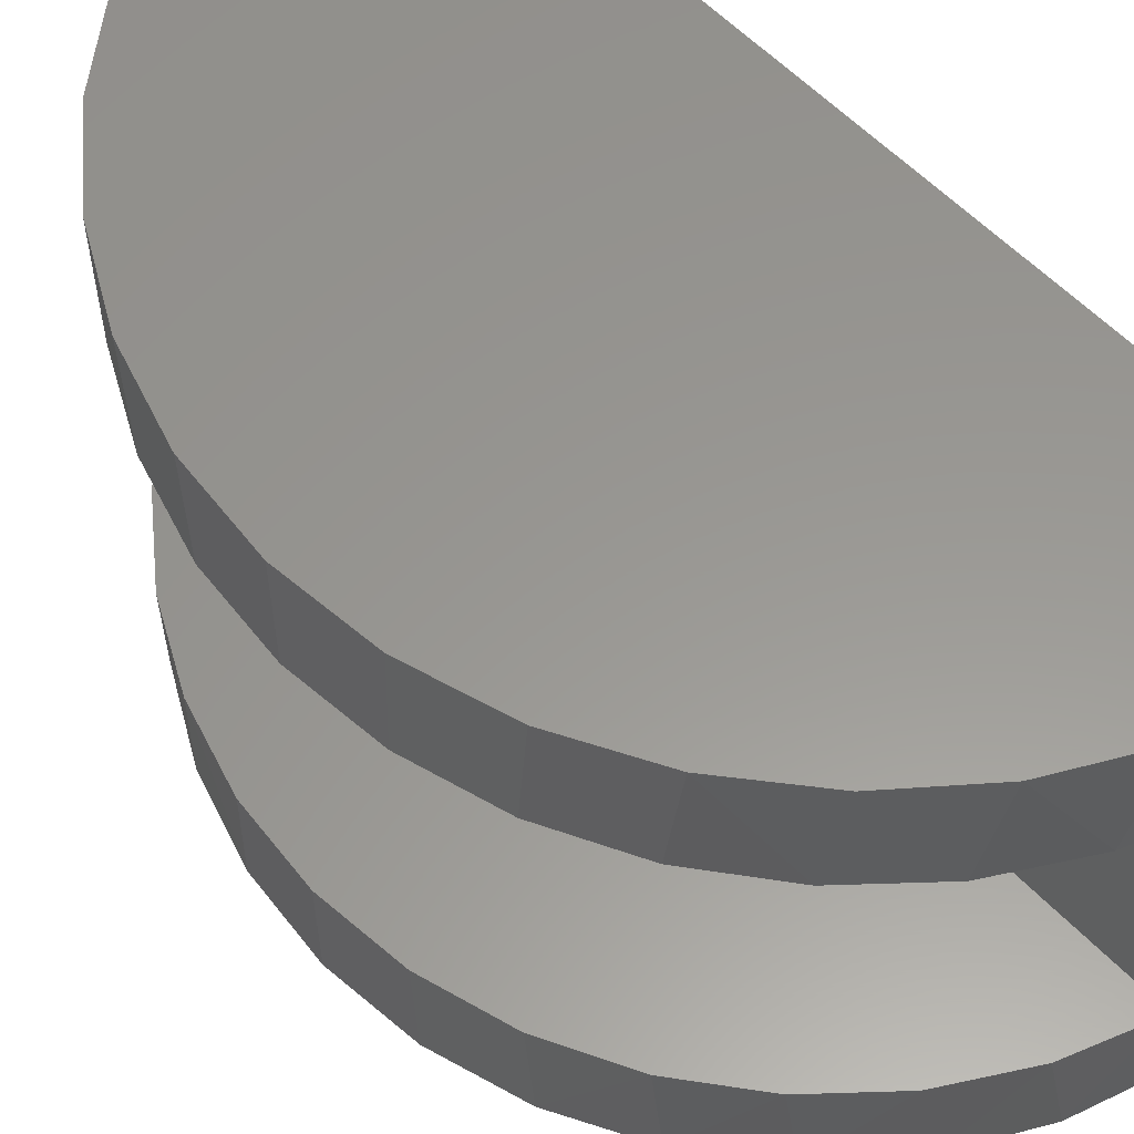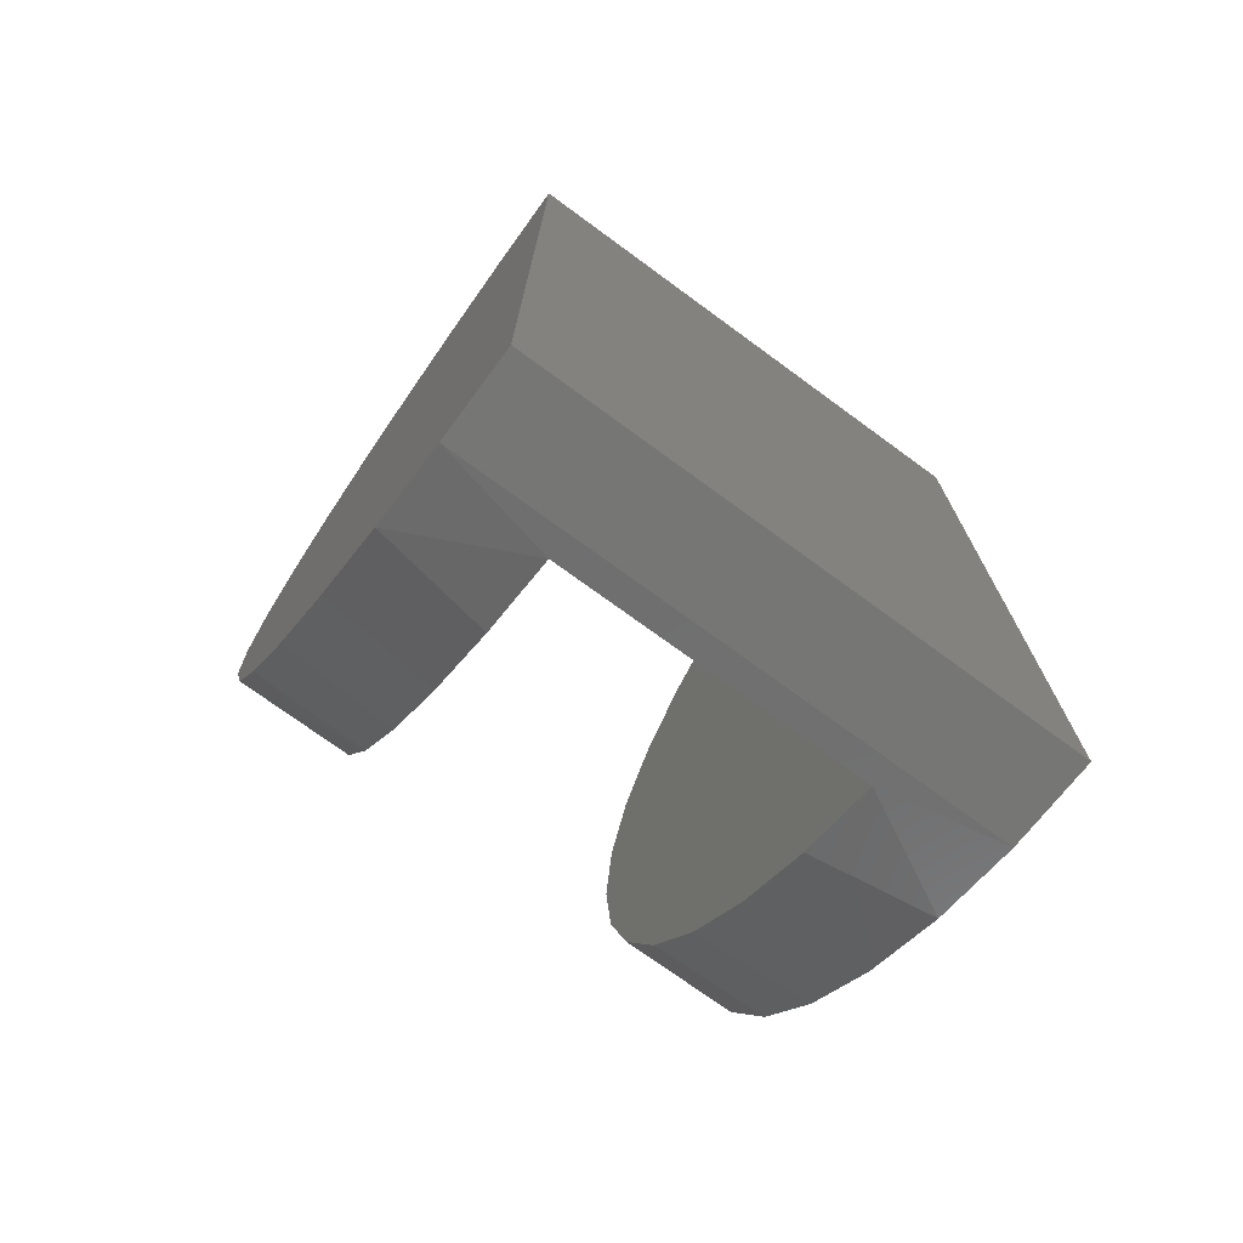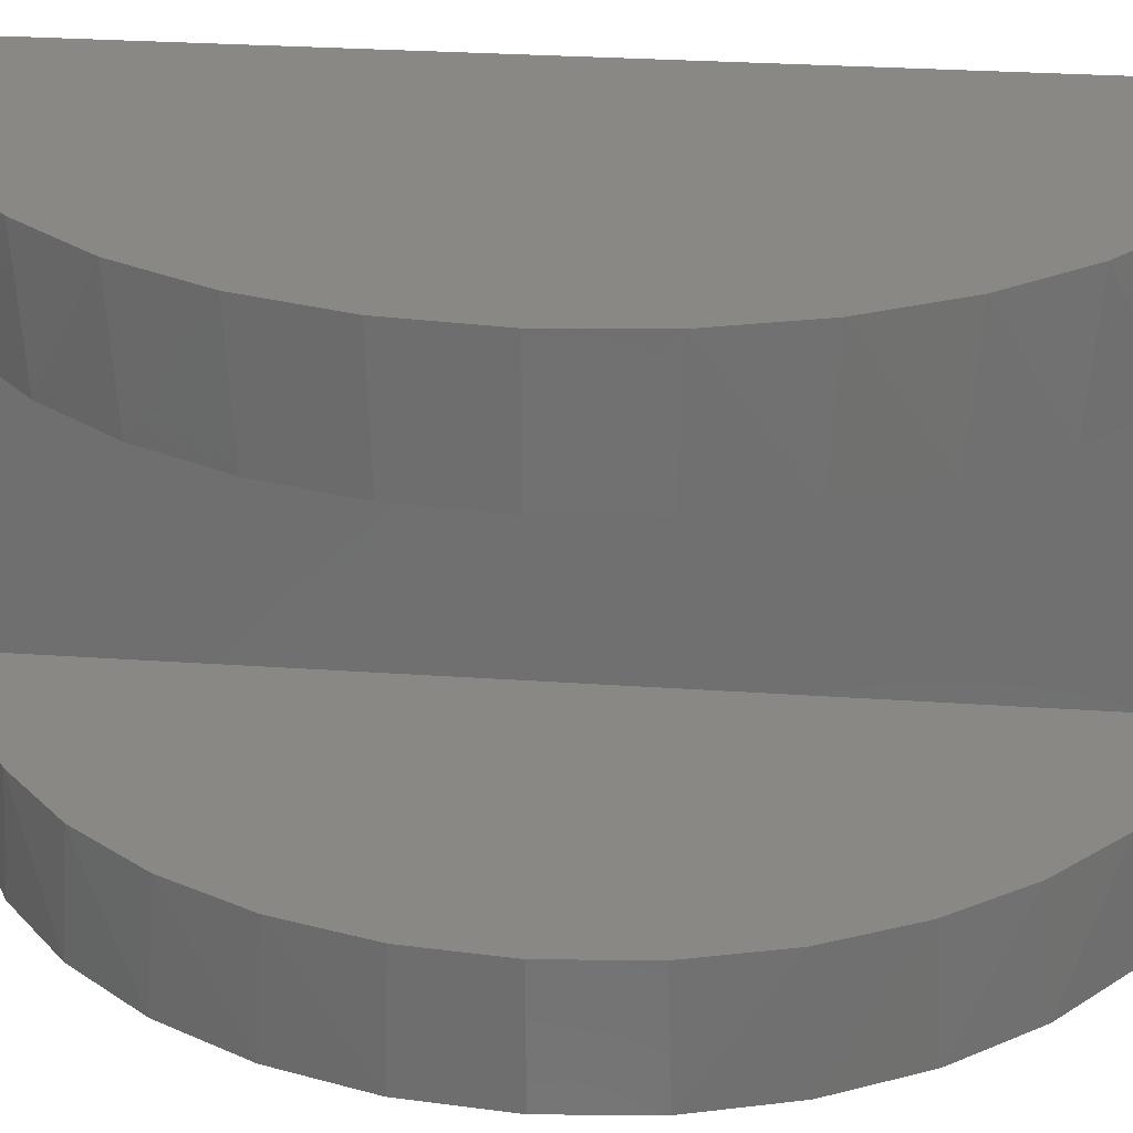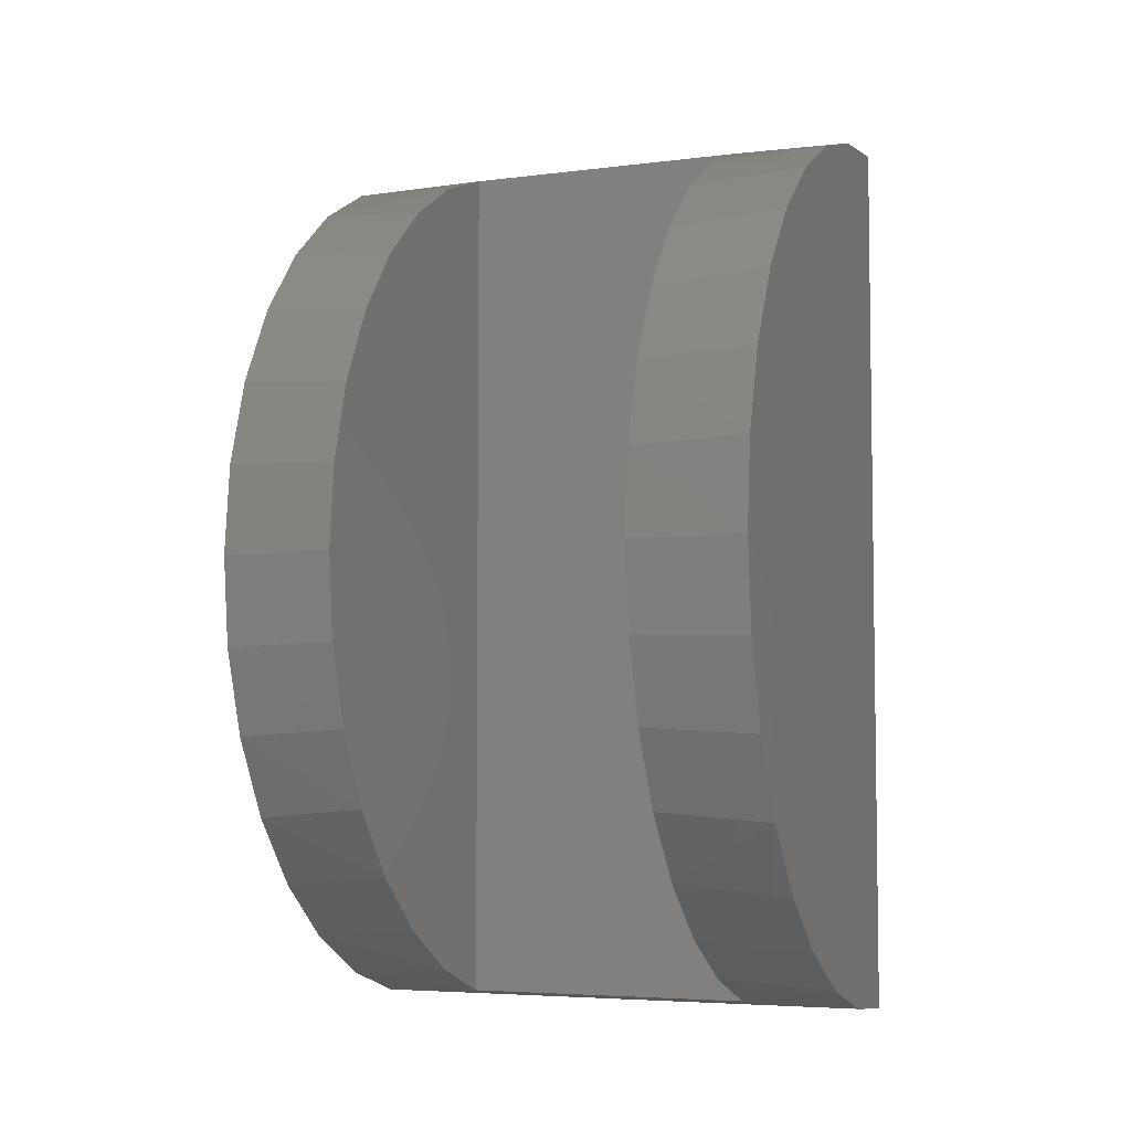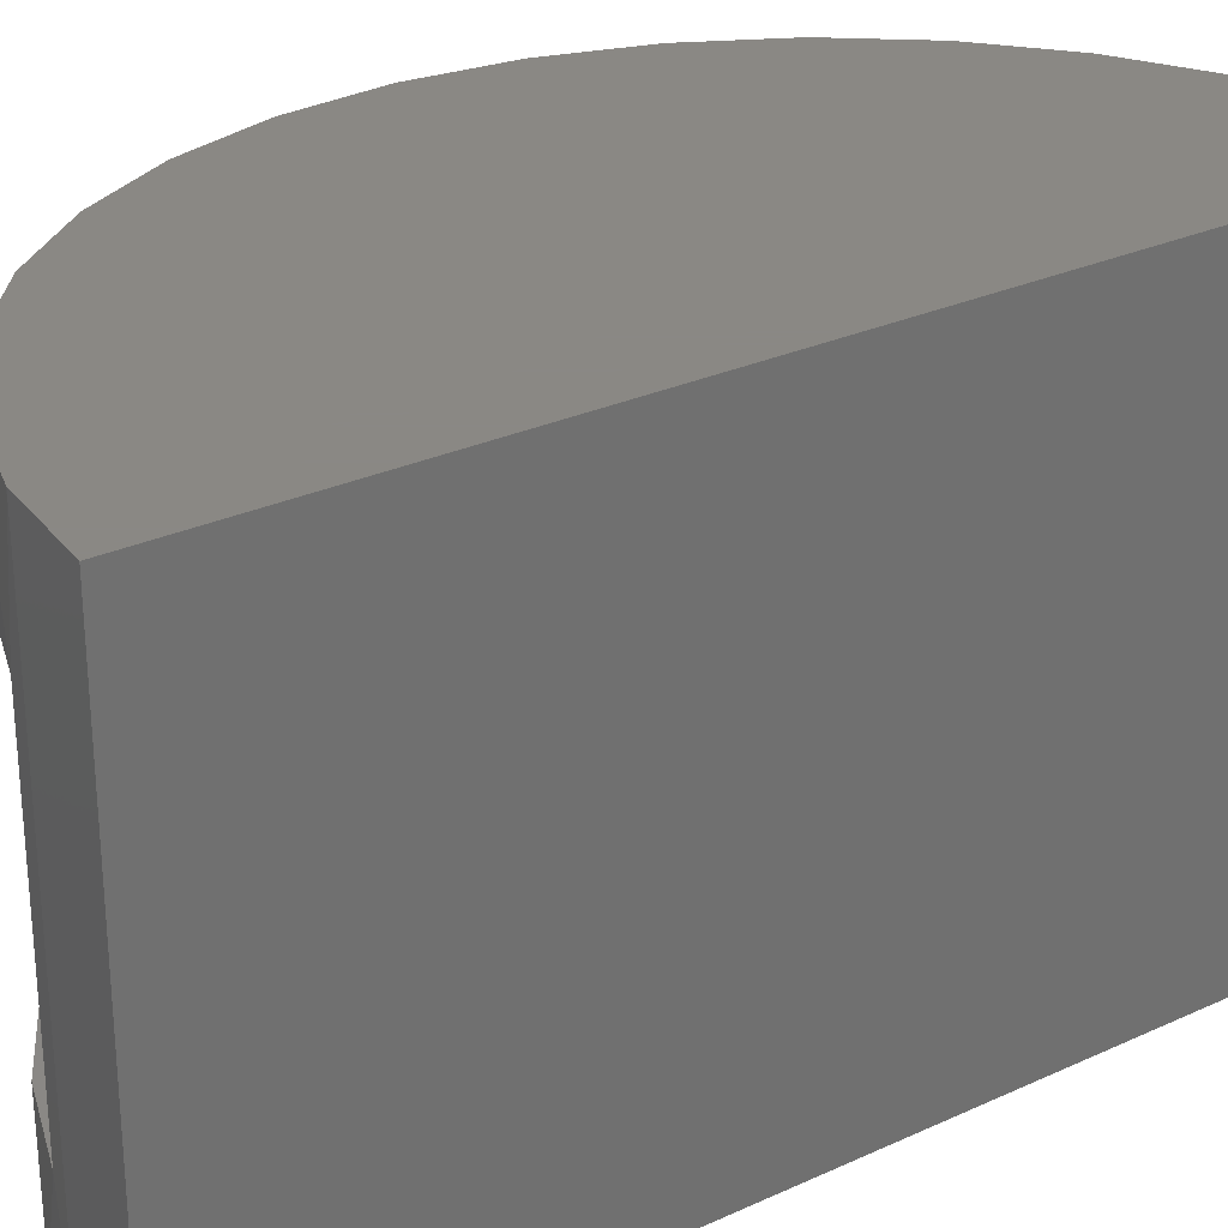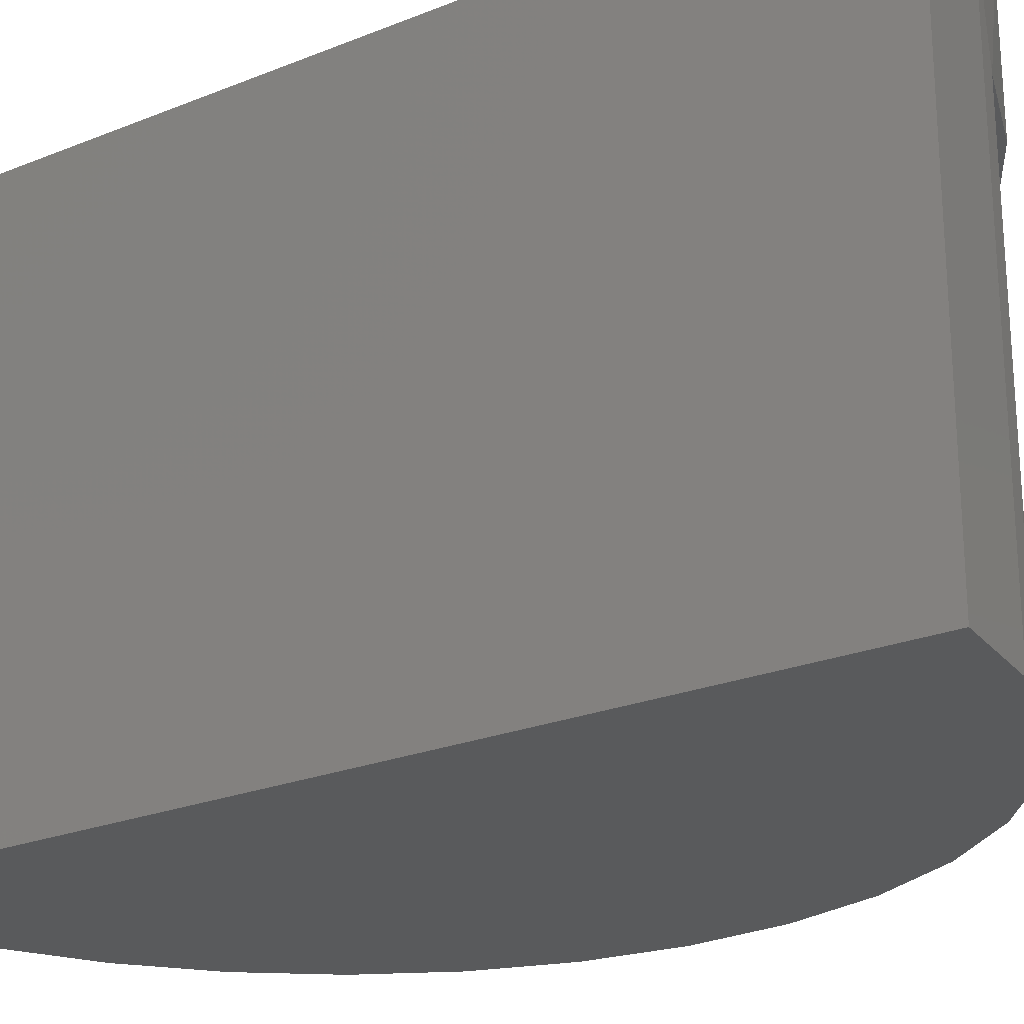
<metadata>
{"format":"stl","ext":"stl","renderer":"f3d","projection":"perspective","resolution":1024,"background":"white","views":[{"elev":58.6,"azim":136.7,"up":"+Z"},{"elev":-73.3,"azim":-126.2,"up":"+Y"},{"elev":27.2,"azim":96.2,"up":"+Z"},{"elev":-5.2,"azim":111.8,"up":"+Y"},{"elev":27.7,"azim":-125.2,"up":"+Z"},{"elev":-23.6,"azim":-55.7,"up":"+Z"}]}
</metadata>
<code>
# stl→obj: 70 verts, 136 faces
v 0.1591 0.6505 0
v 0.0618 0.7025 0
v 0.0866 0.6915 0.1406
v 0.1776 0.6375 0.1406
v 0.2444 0.5805 0
v 0.2569 0.5675 0.1406
v 0.3143 0.4952 0
v 0.3217 0.4839 0.1406
v 0.3663 0.3979 0
v 0.3697 0.3896 0.1406
v 0.3984 0.2924 0
v 0.3992 0.2879 0.1406
v 0.3984 0.07283 0
v 0.3697 -0.02435 0.1406
v 0.3663 -0.03273 0
v 0.3217 -0.1186 0.1406
v 0.3143 -0.13 0
v 0.2569 -0.2023 0.1406
v 0.2444 -0.2153 0
v 0.1776 -0.2723 0.1406
v 0.1591 -0.2853 0
v 0.0866 -0.3263 0.1406
v 0.0618 -0.3373 0
v 0.0866 0.6915 0.5078
v 0.0618 0.7025 0.6484
v 0.1591 0.6505 0.6484
v 0.1776 0.6375 0.5078
v 0.2444 0.5805 0.6484
v 0.2569 0.5675 0.5078
v 0.3143 0.4952 0.6484
v 0.3217 0.4839 0.5078
v 0.3663 0.3979 0.6484
v 0.3697 0.3896 0.5078
v 0.3984 0.2924 0.6484
v 0.3992 0.2879 0.5078
v 0.3984 0.07283 0.6484
v 0.3663 -0.03273 0.6484
v 0.3697 -0.02435 0.5078
v 0.3217 -0.1186 0.5078
v 0.3143 -0.13 0.6484
v 0.2569 -0.2023 0.5078
v 0.2444 -0.2153 0.6484
v 0.1776 -0.2723 0.5078
v 0.1591 -0.2853 0.6484
v 0.0866 -0.3263 0.5078
v 0.0618 -0.3373 0.6484
v -0.01291 0.7275 0.1406
v -0.04376 0.7345 0
v -0.04376 0.7345 0.3242
v -0.01291 0.7275 0.5078
v -0.04376 0.7345 0.6484
v -0.01291 -0.3622 0.5078
v -0.04376 -0.3693 0.6484
v -0.04376 -0.3693 0.3242
v -0.01291 -0.3622 0.1406
v -0.04376 -0.3693 0
v -0.1535 0.7453 0.6484
v -0.1535 0.7453 0
v -0.1535 -0.3801 0
v -0.1535 -0.3801 0.6484
v 0.4092 0.1826 0
v 0.4092 0.1826 0.1406
v 0.3992 0.07727 0.1406
v 0.4092 0.1826 0.5078
v 0.4092 0.1826 0.6484
v 0.3992 0.07727 0.5078
v -0.01291 0.1826 0.1406
v -0.01291 0.1826 0.5078
v -0.1535 0.1826 0.6484
v -0.1535 0.1826 0
f 1 2 3
f 3 4 1
f 5 1 4
f 4 6 5
f 7 5 6
f 6 8 7
f 9 7 8
f 8 10 9
f 11 9 10
f 10 12 11
f 13 14 15
f 15 14 16
f 15 16 17
f 17 16 18
f 17 18 19
f 19 18 20
f 19 20 21
f 21 20 22
f 21 22 23
f 24 25 26
f 24 26 27
f 27 26 28
f 27 28 29
f 29 28 30
f 29 30 31
f 31 30 32
f 31 32 33
f 33 32 34
f 33 34 35
f 36 37 38
f 39 38 37
f 37 40 39
f 41 39 40
f 40 42 41
f 43 41 42
f 42 44 43
f 45 43 44
f 44 46 45
f 47 3 2
f 47 2 48
f 47 48 49
f 47 49 50
f 50 49 51
f 50 51 25
f 50 25 24
f 52 45 46
f 52 46 53
f 52 53 54
f 52 54 55
f 55 54 56
f 55 56 23
f 55 23 22
f 57 51 58
f 58 51 49
f 58 49 48
f 59 56 60
f 60 56 54
f 60 54 53
f 11 12 61
f 61 12 62
f 61 62 13
f 13 62 63
f 13 63 14
f 35 34 64
f 64 34 65
f 64 65 66
f 66 65 36
f 66 36 38
f 55 67 52
f 52 67 68
f 67 47 68
f 68 47 50
f 67 55 22
f 67 22 20
f 67 20 18
f 67 18 16
f 67 16 14
f 67 14 63
f 67 63 62
f 67 62 12
f 67 12 10
f 67 10 8
f 67 8 6
f 67 6 4
f 67 4 3
f 67 3 47
f 68 50 24
f 68 24 27
f 68 27 29
f 68 29 31
f 68 31 33
f 68 33 35
f 68 35 64
f 68 64 66
f 68 66 38
f 68 38 39
f 68 39 41
f 68 41 43
f 68 43 45
f 68 45 52
f 69 65 34
f 69 34 32
f 69 32 30
f 69 30 28
f 69 28 26
f 69 26 25
f 69 25 51
f 69 51 57
f 60 53 46
f 60 46 44
f 60 44 42
f 60 42 40
f 60 40 37
f 60 37 36
f 60 36 65
f 60 65 69
f 70 58 48
f 70 48 2
f 70 2 1
f 70 1 5
f 70 5 7
f 70 7 9
f 70 9 11
f 70 11 61
f 59 70 61
f 59 61 13
f 59 13 15
f 59 15 17
f 59 17 19
f 59 19 21
f 59 21 23
f 59 23 56
f 59 60 70
f 70 60 69
f 70 69 58
f 58 69 57

</code>
